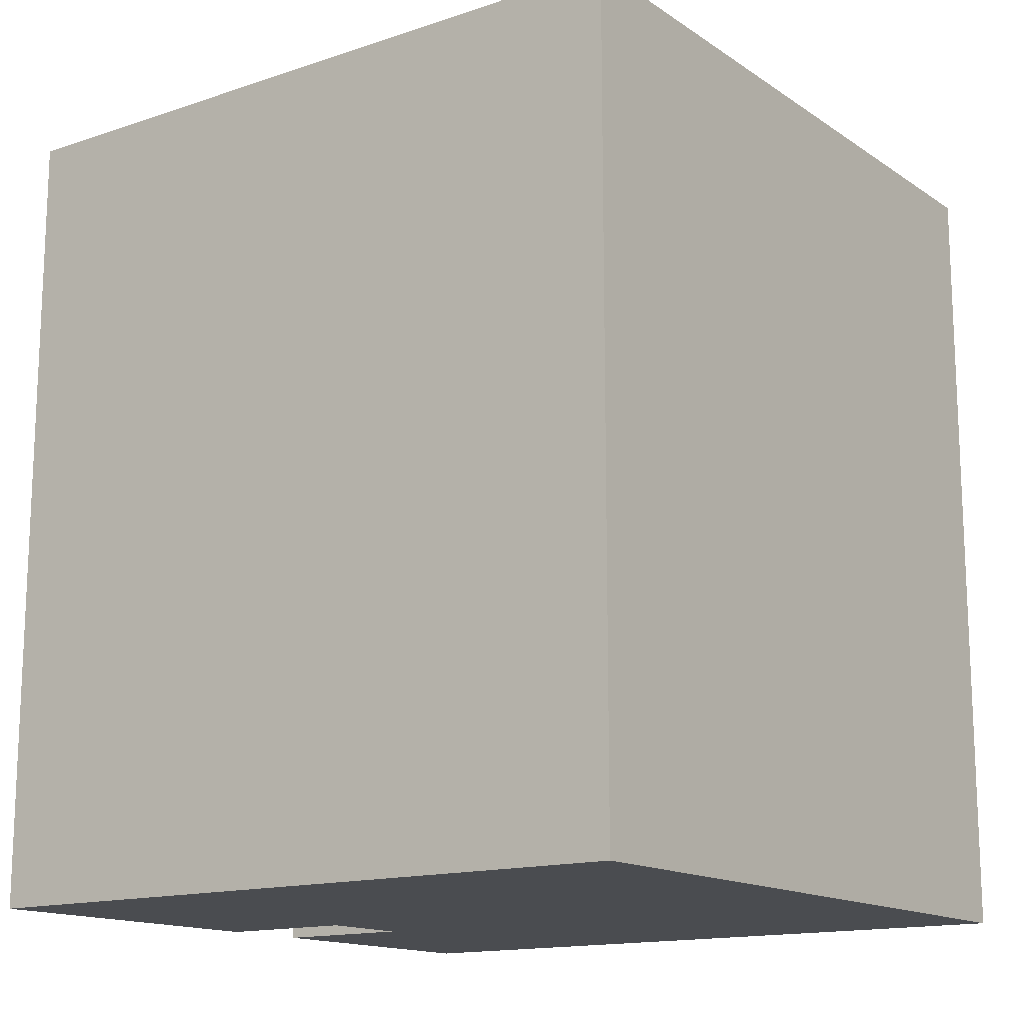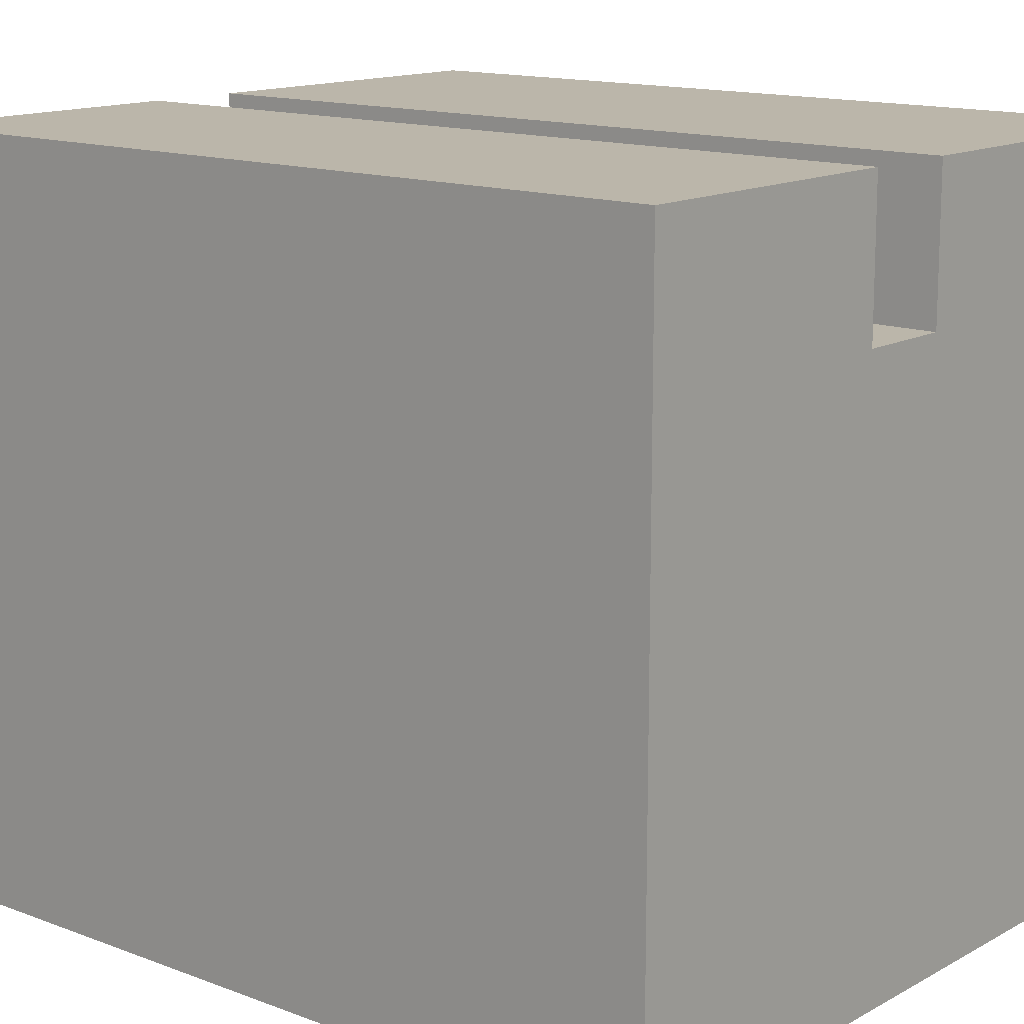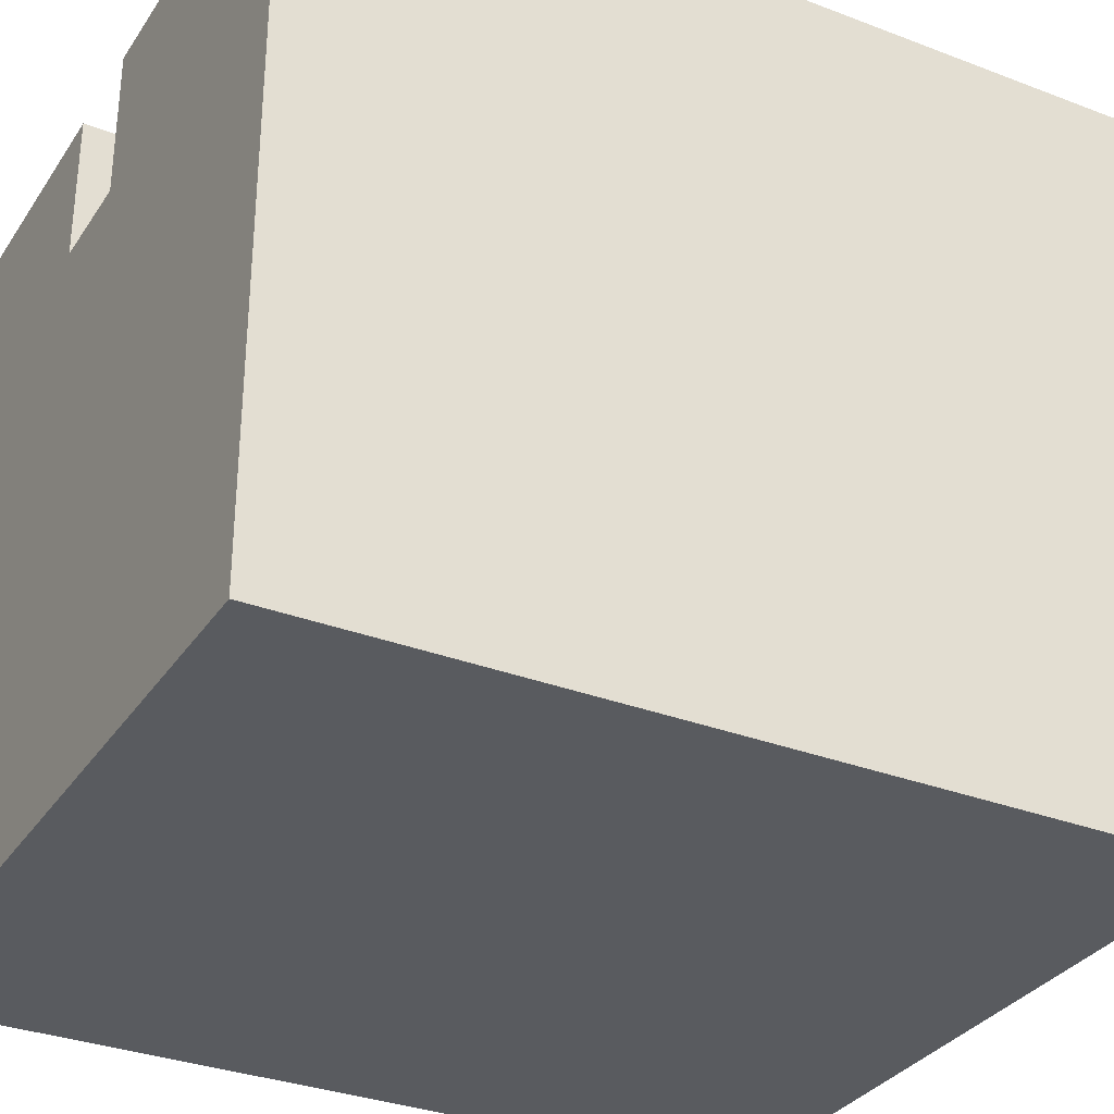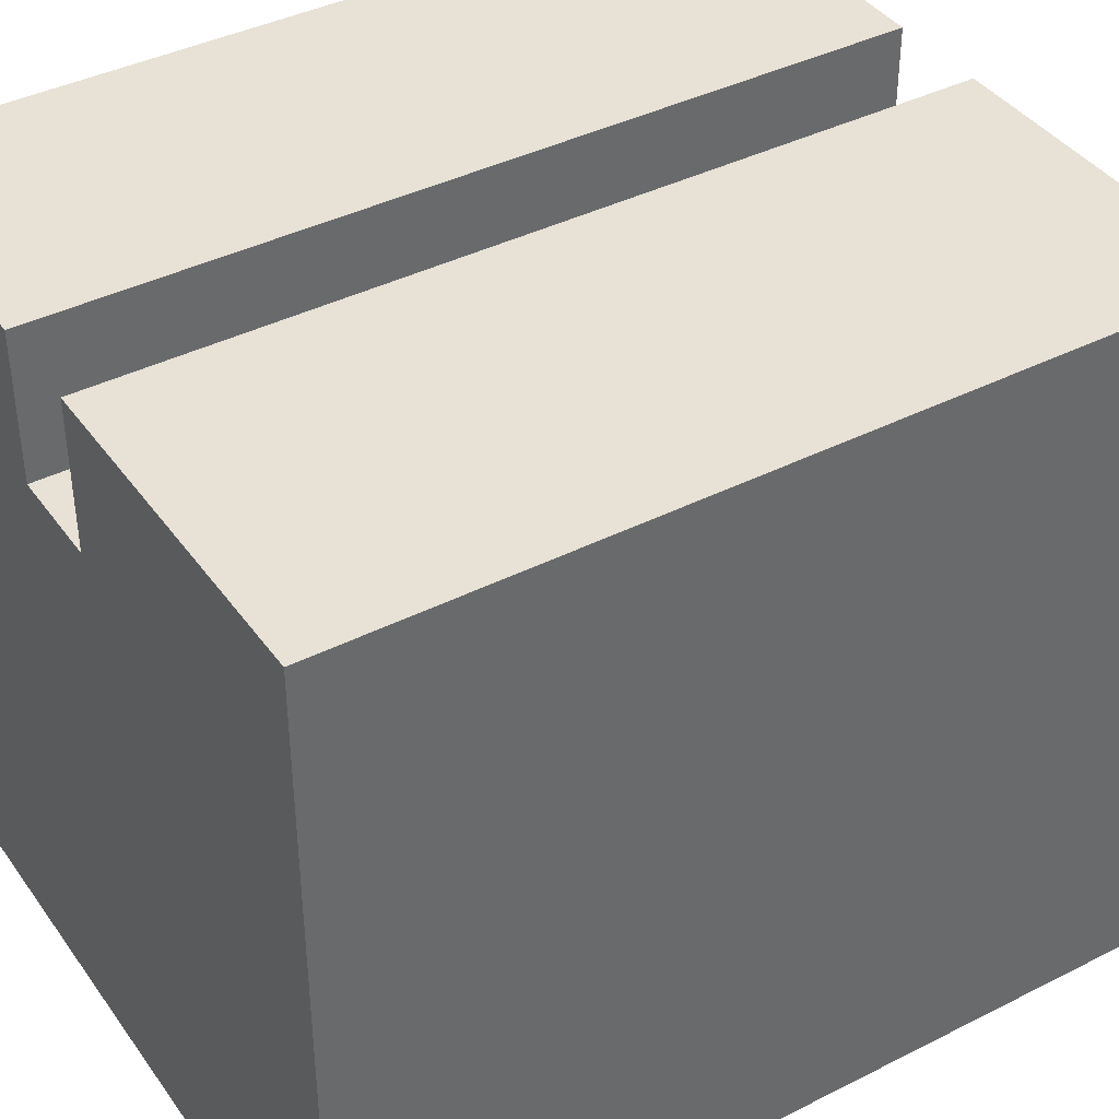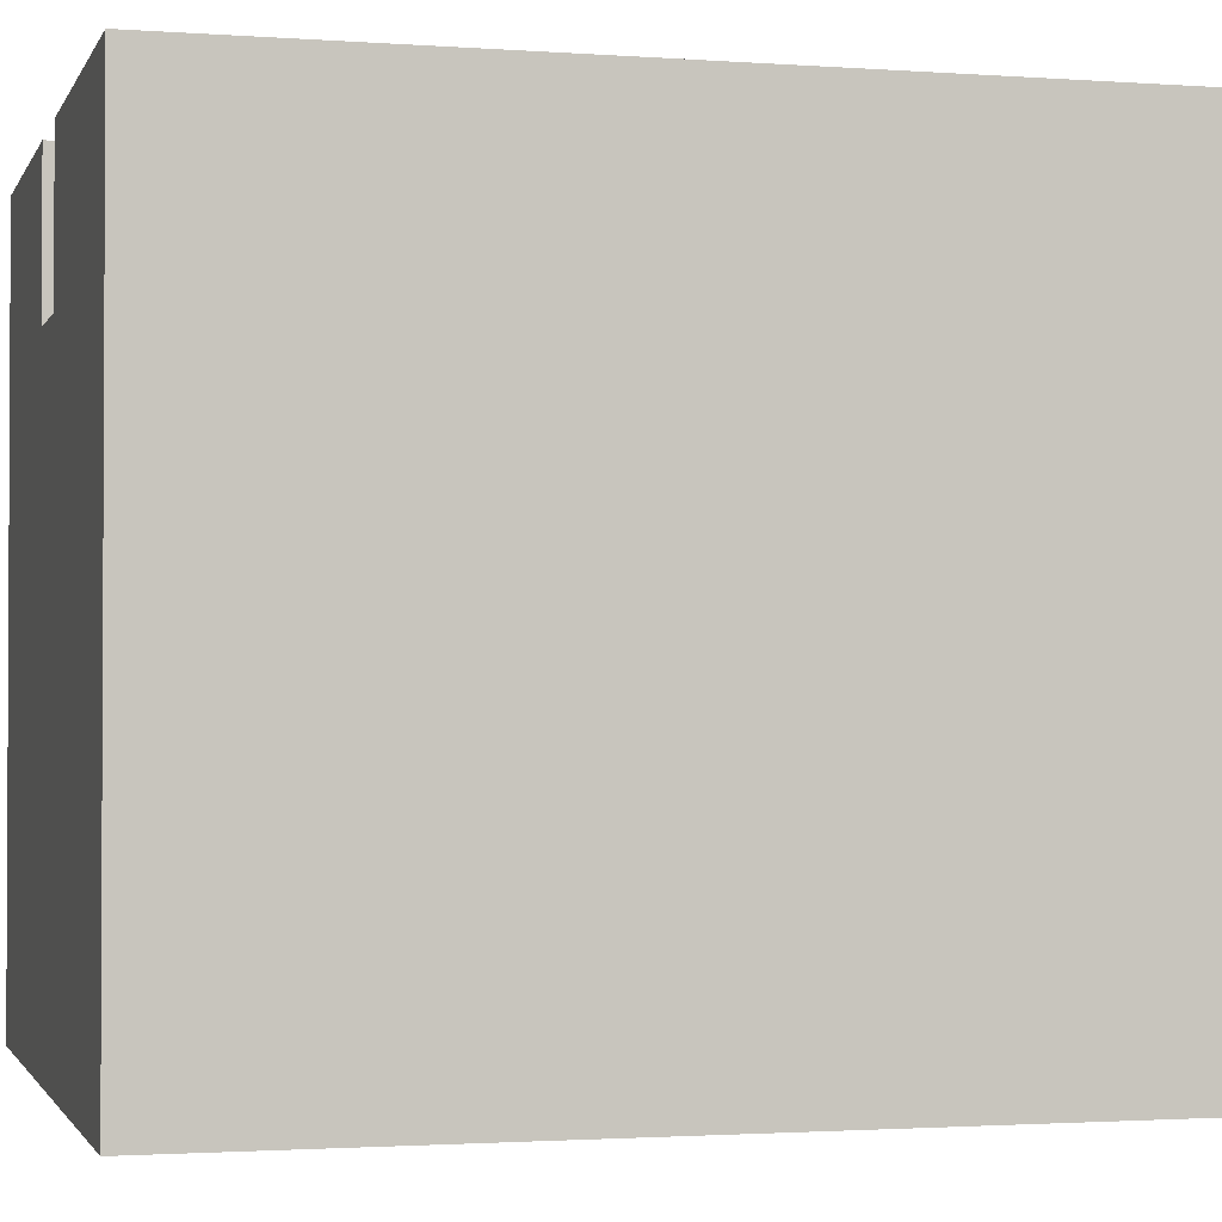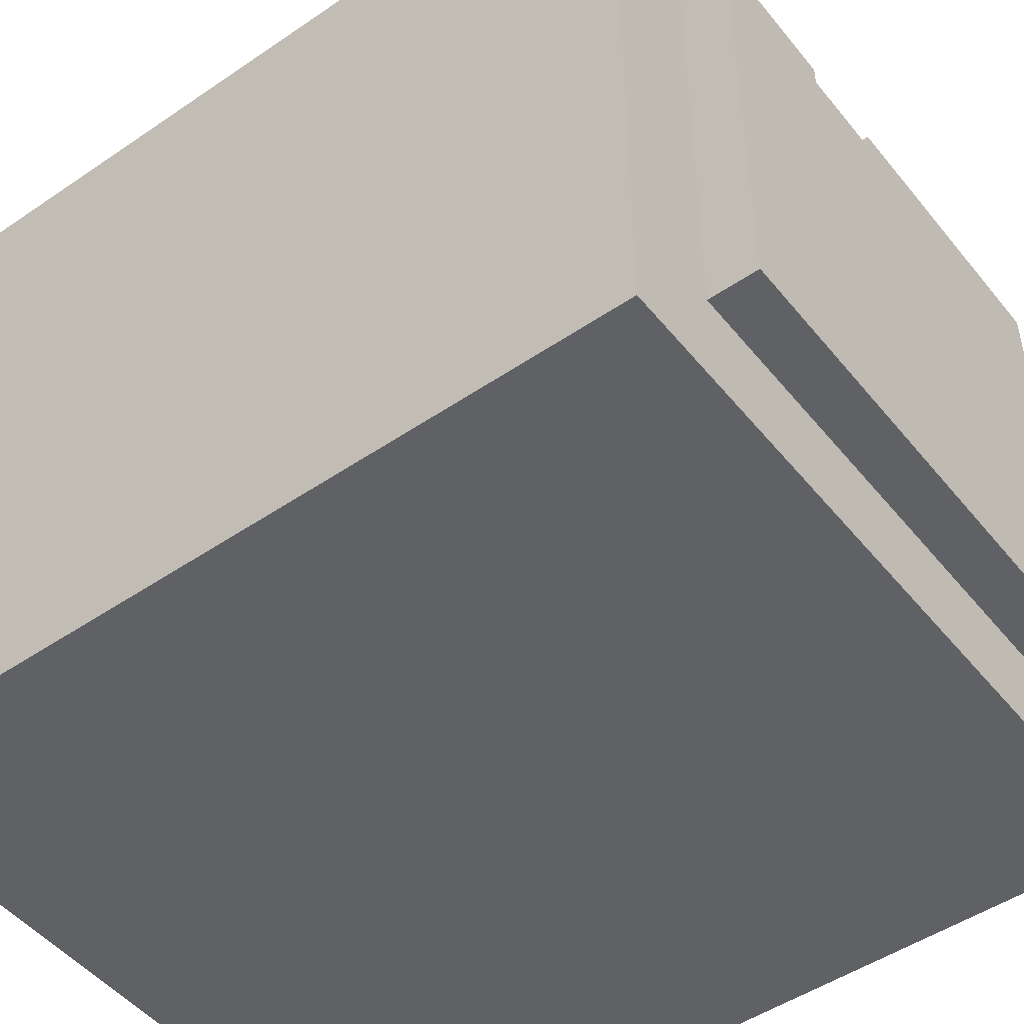
<metadata>
{"format":"obj","ext":"obj","renderer":"f3d","projection":"perspective","resolution":1024,"background":"white","views":[{"elev":-14.8,"azim":125.8,"up":"+Y"},{"elev":14.0,"azim":-50.1,"up":"+Z"},{"elev":-32.2,"azim":61.8,"up":"+Z"},{"elev":40.1,"azim":58.0,"up":"+Z"},{"elev":-1.7,"azim":75.0,"up":"+Z"},{"elev":-48.8,"azim":127.2,"up":"+Z"}]}
</metadata>
<code>
g Building 2
v -7 0 10
v -7 0 -5
v -7 17 10
v -7 17 -5
v -4 17 6
v -4 17 -3
v -4 18 6
v -4 18 -3
v 1 0 10
v 1 0 7
v 1 6 10
v 1 6 8
v 1 7 10
v 1 7 8
v 1 9 10
v 1 9 8
v 1 10 10
v 1 10 8
v 1 12 10
v 1 12 8
v 1 13 10
v 1 13 8
v 1 14 10
v 1 14 8
v 1 15 10
v 1 15 8
v 1 17 10
v 1 17 7
v -1 0 10
v -1 0 7
v -1 6 10
v -1 6 8
v -1 7 10
v -1 7 8
v -1 9 10
v -1 9 8
v -1 10 10
v -1 10 8
v -1 12 10
v -1 12 8
v -1 13 10
v -1 13 8
v -1 14 10
v -1 14 8
v -1 15 10
v -1 15 8
v -1 17 10
v -1 17 7
v 6 17 6
v 6 17 -3
v 6 18 6
v 6 18 -3
v 8 0 10
v 8 0 -5
v 8 4 9
v 8 4 8
v 8 4 7
v 8 4 6
v 8 4 5
v 8 4 4
v 8 4 3
v 8 4 2
v 8 4 1
v 8 4 -0
v 8 4 -1
v 8 4 -2
v 8 4 -3
v 8 4 -4
v 8 16 9
v 8 16 8
v 8 16 7
v 8 16 6
v 8 16 5
v 8 16 4
v 8 16 3
v 8 16 2
v 8 16 1
v 8 16 -0
v 8 16 -1
v 8 16 -2
v 8 16 -3
v 8 16 -4
v 8 17 10
v 8 17 -5
v -7 0 10
v -7 17 10
v -6 6 10
v -6 7 10
v -6 9 10
v -6 10 10
v -6 12 10
v -6 13 10
v -6 14 10
v -6 15 10
v -1 0 10
v -1 6 10
v -1 7 10
v -1 9 10
v -1 10 10
v -1 12 10
v -1 13 10
v -1 14 10
v -1 15 10
v -1 17 10
v 1 0 10
v 1 6 10
v 1 7 10
v 1 9 10
v 1 10 10
v 1 12 10
v 1 13 10
v 1 14 10
v 1 15 10
v 1 17 10
v 5 12 10
v 5 13 10
v 6 6 10
v 6 7 10
v 6 9 10
v 6 10 10
v 6 14 10
v 6 15 10
v 8 0 10
v 8 17 10
v -1 0 7
v -1 17 7
v 1 0 7
v 1 17 7
v -4 17 6
v -4 18 6
v 6 17 6
v 6 18 6
v -4 17 -3
v -4 18 -3
v 6 17 -3
v 6 18 -3
v -7 0 -5
v -7 17 -5
v 8 0 -5
v 8 17 -5
v -7 0 10
v -1 0 10
v 1 0 10
v 8 0 10
v -1 0 7
v 1 0 7
v -7 0 -5
v 8 0 -5
v -7 17 10
v -1 17 10
v 1 17 10
v 8 17 10
v -1 17 7
v 1 17 7
v -4 17 6
v 6 17 6
v -4 17 -3
v 6 17 -3
v -7 17 -5
v 8 17 -5
v -4 18 6
v 6 18 6
v -1 18 4
v 4 18 4
v -1 18 3
v 1 18 3
v 2 18 3
v 4 18 3
v -1 18 1
v 1 18 1
v 2 18 1
v 4 18 1
v -1 18 -0
v 4 18 -0
v -4 18 -3
v 6 18 -3
f 3 2 1
f 4 2 3
f 7 6 5
f 8 6 7
f 11 10 9
f 12 10 11
f 13 12 11
f 14 10 12
f 14 12 13
f 15 14 13
f 16 10 14
f 16 14 15
f 17 16 15
f 18 10 16
f 18 16 17
f 19 18 17
f 20 10 18
f 20 18 19
f 21 20 19
f 22 10 20
f 22 20 21
f 23 22 21
f 24 10 22
f 24 22 23
f 25 24 23
f 26 10 24
f 26 24 25
f 27 26 25
f 28 10 26
f 28 26 27
f 29 30 31
f 31 30 32
f 31 32 33
f 32 30 34
f 33 32 34
f 33 34 35
f 34 30 36
f 35 34 36
f 35 36 37
f 36 30 38
f 37 36 38
f 37 38 39
f 38 30 40
f 39 38 40
f 39 40 41
f 40 30 42
f 41 40 42
f 41 42 43
f 42 30 44
f 43 42 44
f 43 44 45
f 44 30 46
f 45 44 46
f 45 46 47
f 46 30 48
f 47 46 48
f 49 50 51
f 51 50 52
f 53 54 55
f 55 54 56
f 56 54 57
f 57 54 58
f 58 54 59
f 59 54 60
f 60 54 61
f 61 54 62
f 62 54 63
f 63 54 64
f 64 54 65
f 65 54 66
f 66 54 67
f 67 54 68
f 53 55 69
f 55 56 69
f 56 57 70
f 69 56 70
f 57 58 71
f 70 57 71
f 58 59 72
f 71 58 72
f 59 60 73
f 72 59 73
f 60 61 74
f 73 60 74
f 61 62 75
f 74 61 75
f 62 63 76
f 75 62 76
f 63 64 77
f 76 63 77
f 64 65 78
f 77 64 78
f 65 66 79
f 78 65 79
f 66 67 80
f 79 66 80
f 67 68 81
f 80 67 81
f 68 54 82
f 81 68 82
f 80 81 83
f 79 80 83
f 81 82 83
f 78 79 83
f 77 78 83
f 76 77 83
f 75 76 83
f 74 75 83
f 73 74 83
f 72 73 83
f 71 72 83
f 70 71 83
f 69 70 83
f 53 69 83
f 82 54 84
f 83 82 84
f 87 86 85
f 88 86 87
f 89 86 88
f 90 86 89
f 91 86 90
f 92 86 91
f 93 86 92
f 94 86 93
f 95 87 85
f 96 88 87
f 96 87 95
f 97 89 88
f 97 88 96
f 98 90 89
f 98 89 97
f 99 91 90
f 99 90 98
f 100 92 91
f 100 91 99
f 101 93 92
f 101 92 100
f 102 94 93
f 102 93 101
f 103 86 94
f 103 94 102
f 104 86 103
f 115 110 109
f 115 111 110
f 116 112 111
f 116 111 115
f 117 106 105
f 117 107 106
f 118 108 107
f 118 107 117
f 119 109 108
f 119 108 118
f 120 116 115
f 120 109 119
f 120 115 109
f 121 112 116
f 121 116 120
f 121 113 112
f 122 114 113
f 122 113 121
f 123 120 119
f 123 119 118
f 123 122 121
f 123 121 120
f 123 118 117
f 123 117 105
f 124 114 122
f 124 122 123
f 127 126 125
f 128 126 127
f 131 130 129
f 132 130 131
f 133 134 135
f 135 134 136
f 137 138 139
f 139 138 140
f 145 142 141
f 146 144 143
f 147 145 141
f 147 146 145
f 148 144 146
f 148 146 147
f 149 150 153
f 151 152 154
f 149 153 155
f 153 154 155
f 154 152 156
f 155 154 156
f 149 155 157
f 156 152 158
f 149 157 159
f 157 158 159
f 158 152 160
f 159 158 160
f 161 162 163
f 163 162 164
f 161 163 165
f 163 164 165
f 165 164 166
f 166 164 167
f 164 162 168
f 167 164 168
f 161 165 169
f 165 166 169
f 166 167 170
f 169 166 170
f 167 168 171
f 170 167 171
f 168 162 172
f 171 168 172
f 161 169 173
f 170 171 173
f 171 172 173
f 169 170 173
f 172 162 174
f 173 172 174
f 161 173 175
f 173 174 175
f 174 162 176
f 175 174 176

</code>
